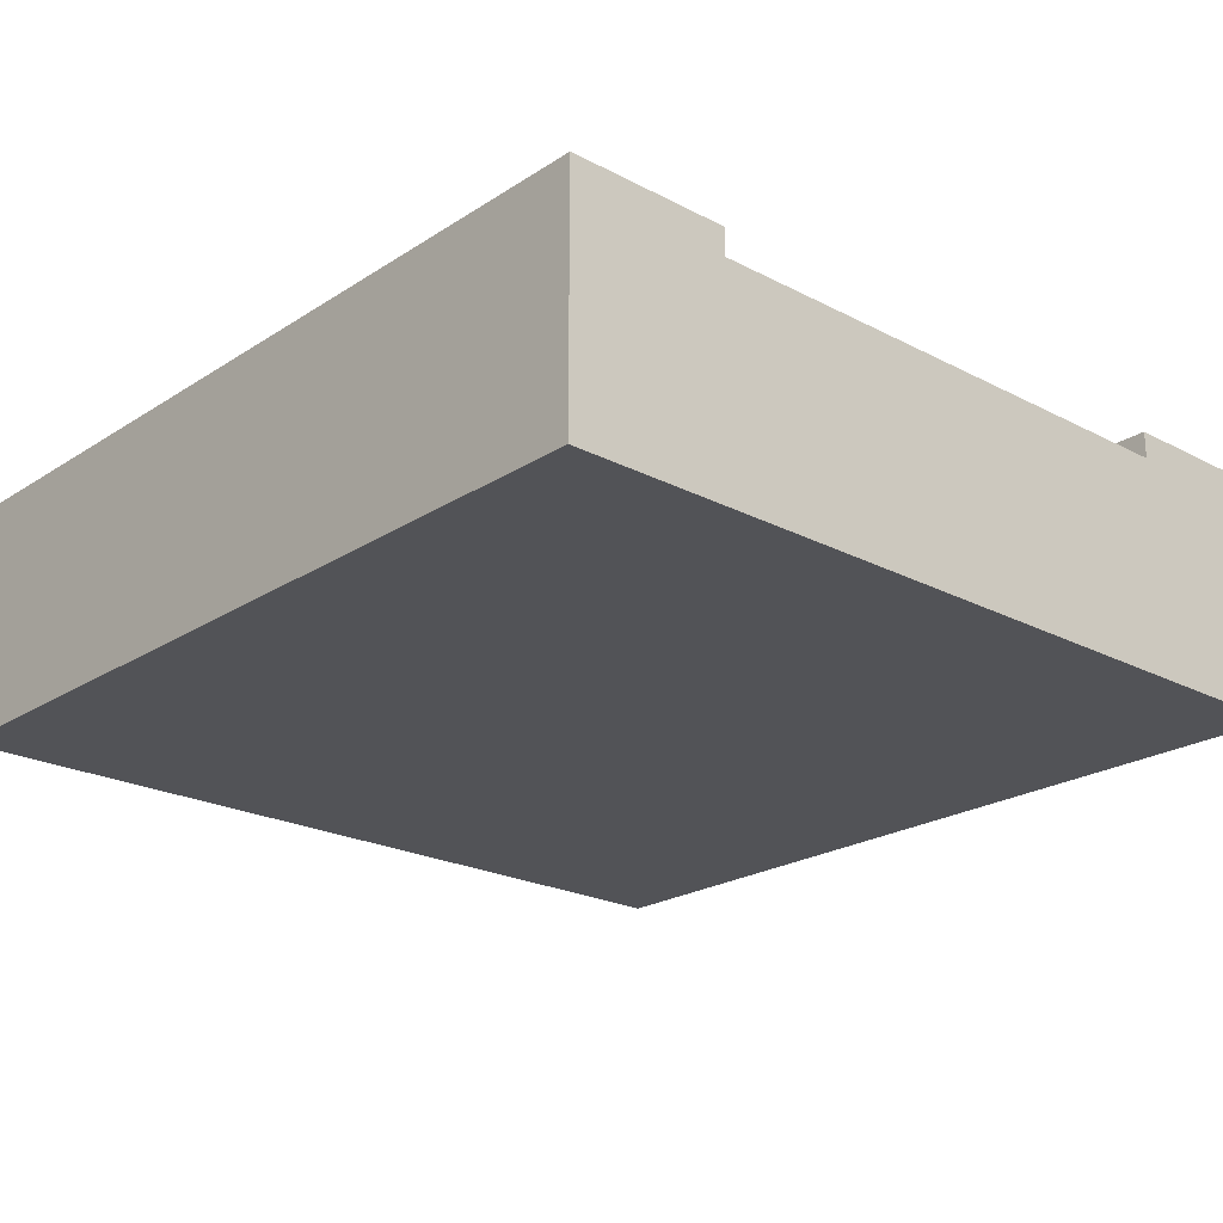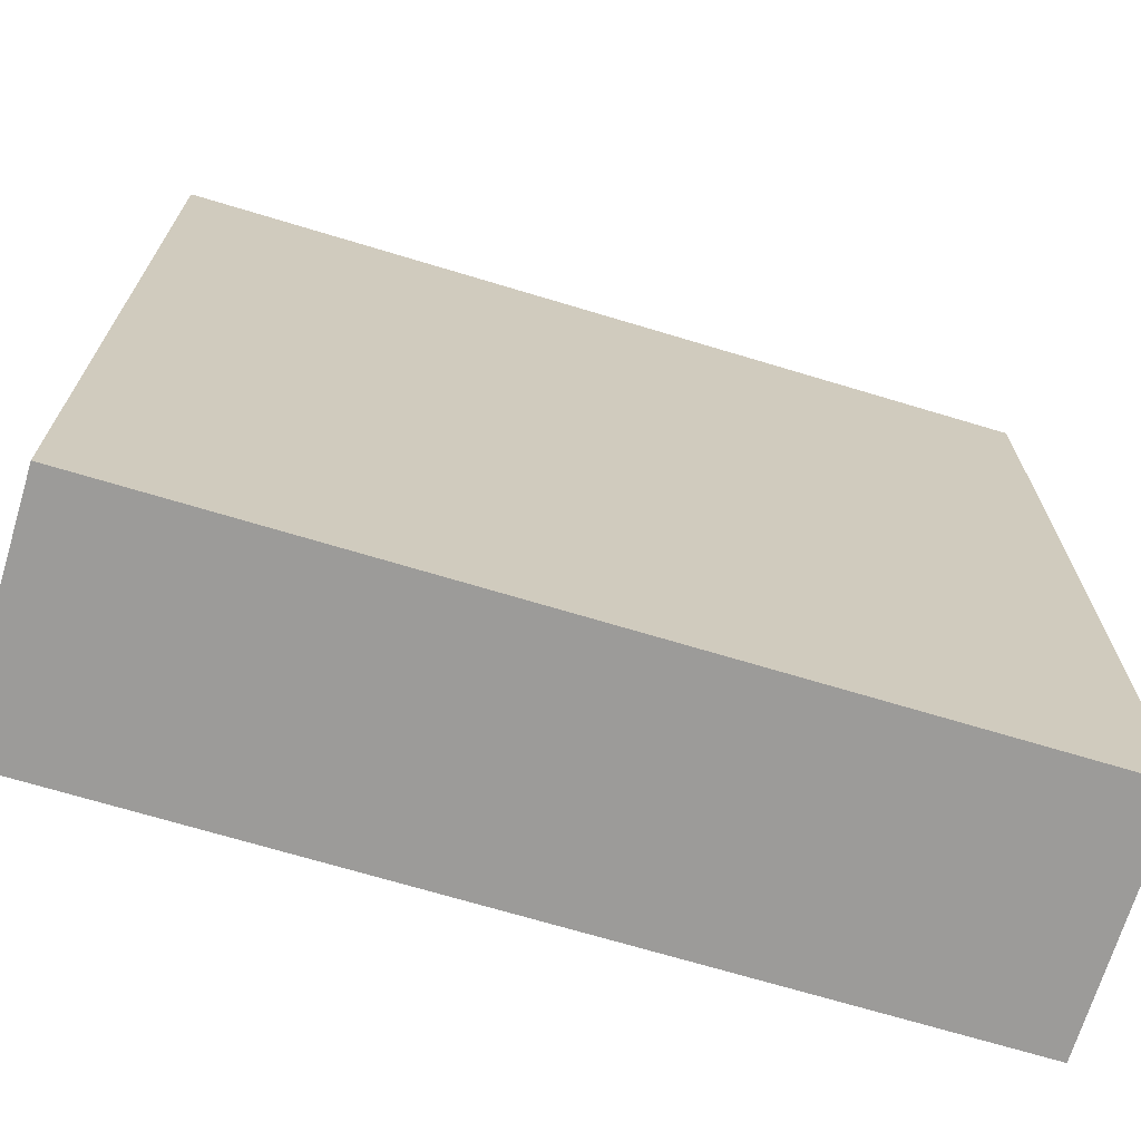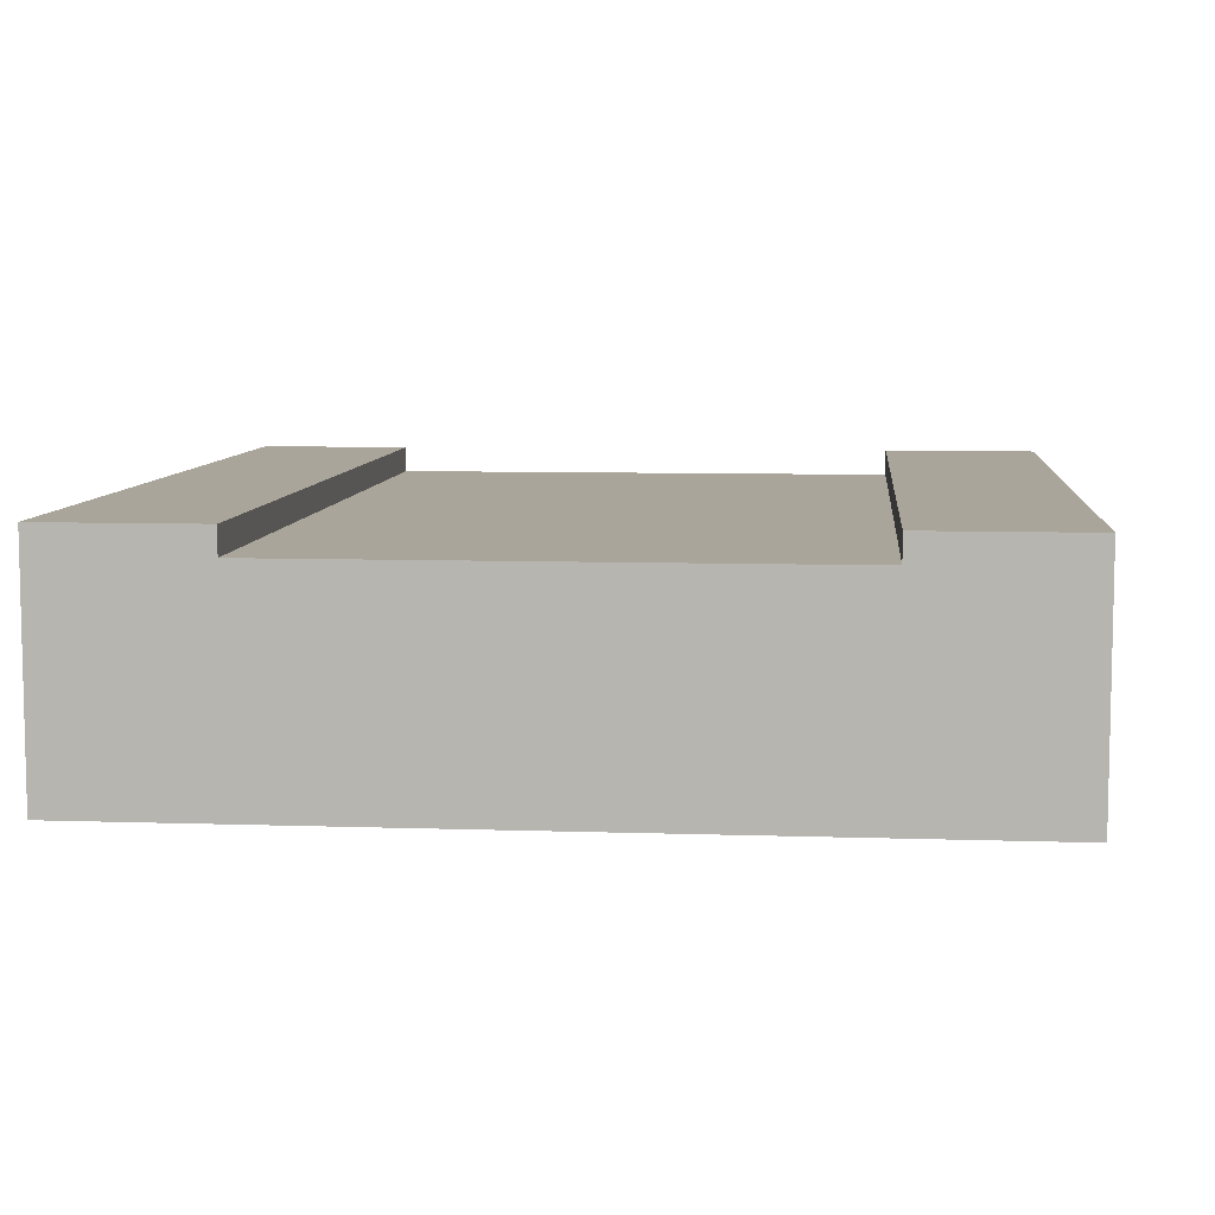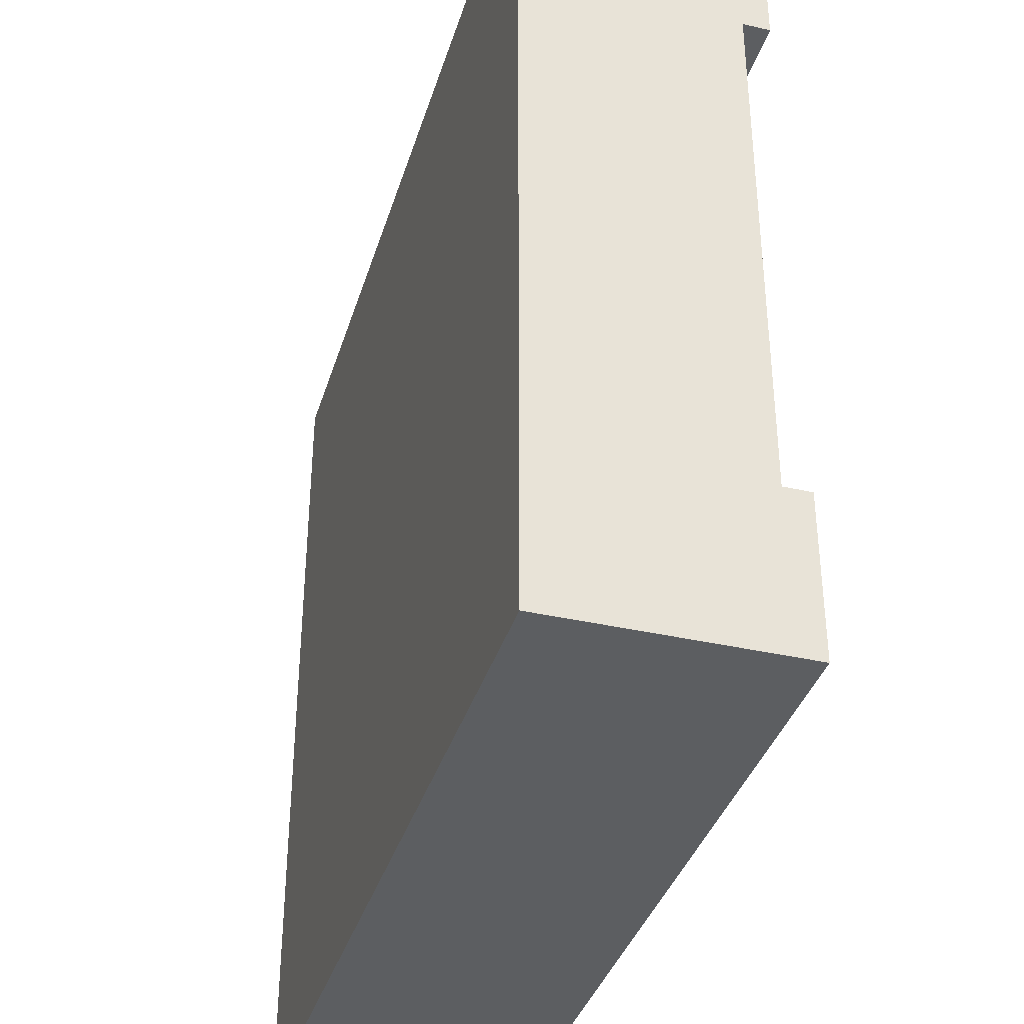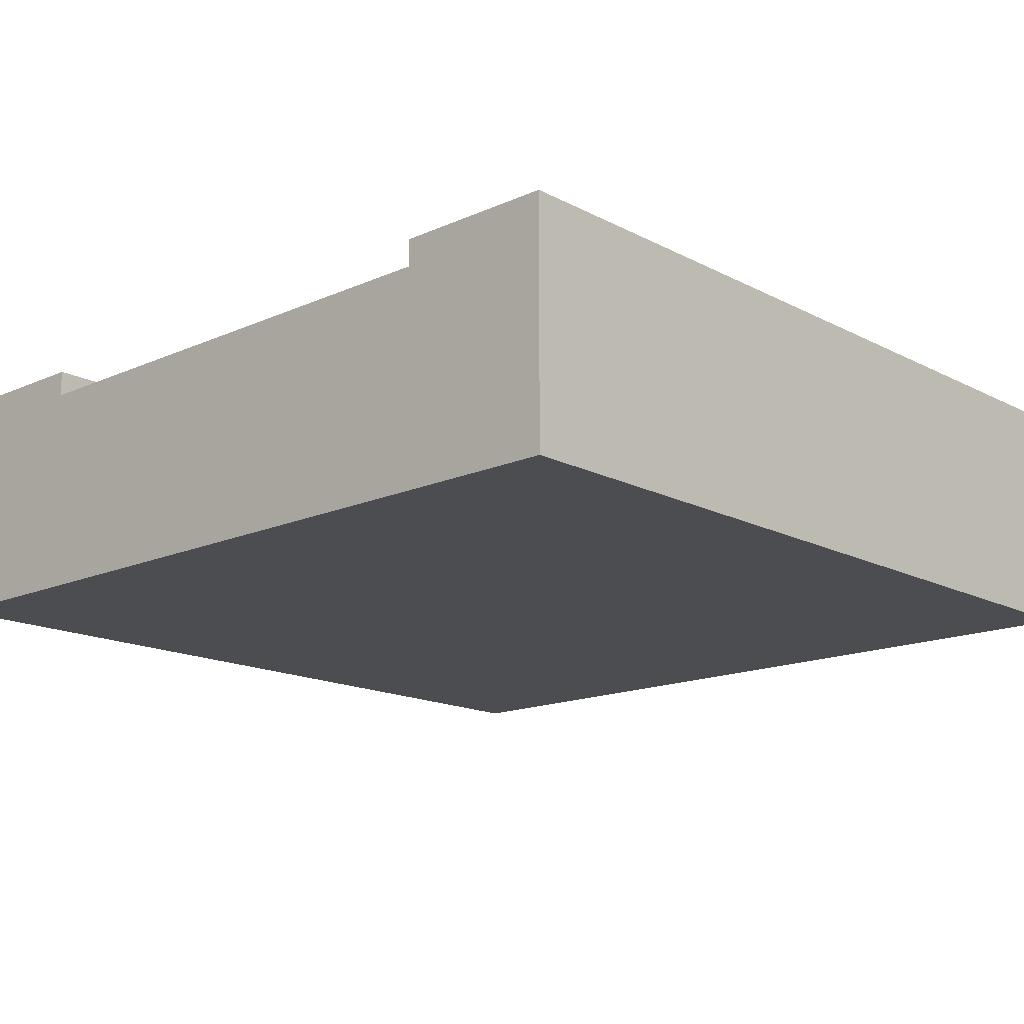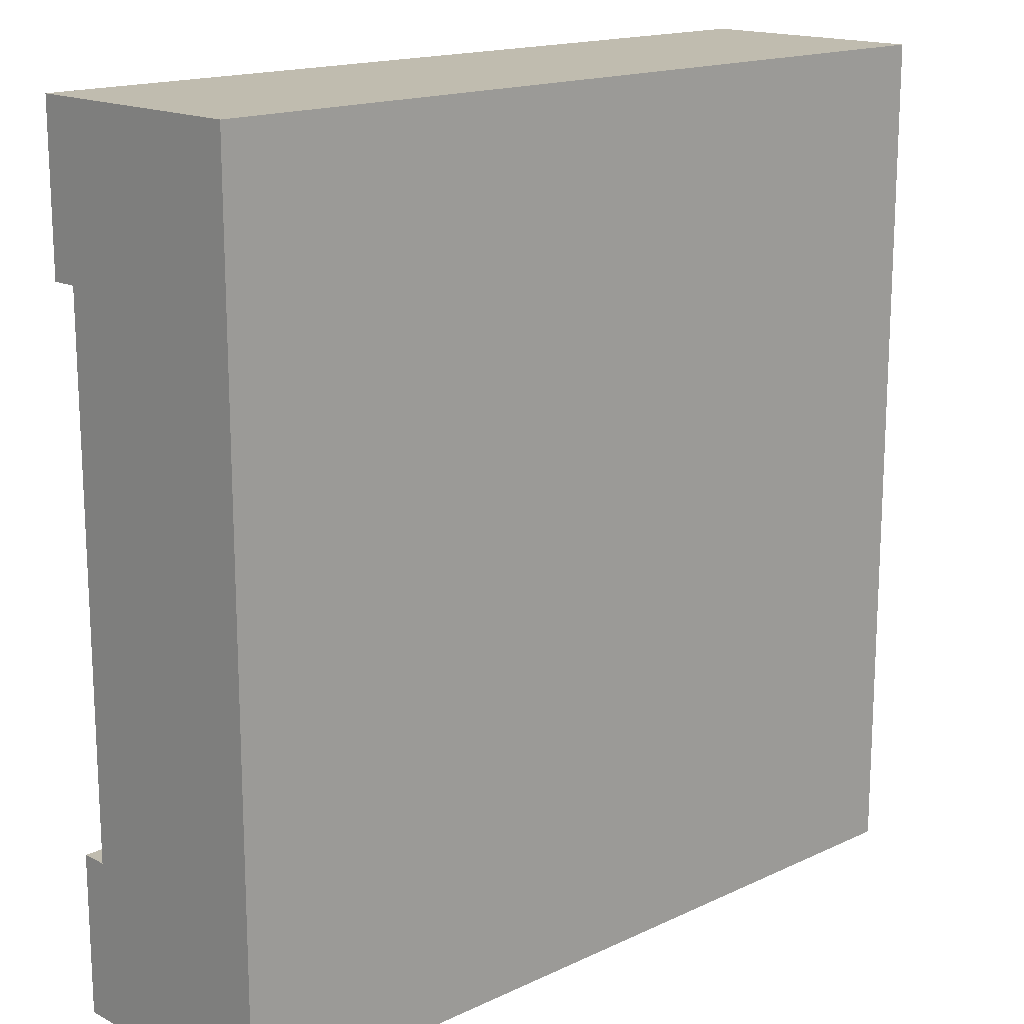
<metadata>
{"format":"obj","ext":"obj","renderer":"f3d","projection":"perspective","resolution":1024,"background":"white","views":[{"elev":-22.3,"azim":-132.1,"up":"+Y"},{"elev":-69.8,"azim":-16.8,"up":"+Z"},{"elev":7.7,"azim":-84.6,"up":"+Y"},{"elev":-37.3,"azim":73.6,"up":"+Z"},{"elev":-15.7,"azim":132.8,"up":"+Y"},{"elev":16.3,"azim":-43.8,"up":"+Z"}]}
</metadata>
<code>
o
v -32.5 0 8.3
v -32.5 0 5.1
v -32.5 0.8 8.3
v -32.5 0.8 7.7
v -32.5 0.8 5.7
v -32.5 0.8 5.1
v -32.5 0.9 8.3
v -32.5 0.9 7.7
v -32.5 0.9 5.7
v -32.5 0.9 5.1
v -29.3 0 8.3
v -29.3 0 5.1
v -29.3 0.8 8.3
v -29.3 0.8 7.7
v -29.3 0.8 5.7
v -29.3 0.8 5.1
v -29.3 0.9 8.3
v -29.3 0.9 7.7
v -29.3 0.9 5.7
v -29.3 0.9 5.1
v -32.5 0 8.3
v -32.5 0.8 8.3
v -32.5 0.9 8.3
v -29.3 0 8.3
v -29.3 0.8 8.3
v -29.3 0.9 8.3
v -32.5 0.8 5.7
v -32.5 0.9 5.7
v -29.3 0.8 5.7
v -29.3 0.9 5.7
v -32.5 0.8 7.7
v -32.5 0.9 7.7
v -29.3 0.8 7.7
v -29.3 0.9 7.7
v -32.5 0 5.1
v -32.5 0.8 5.1
v -32.5 0.9 5.1
v -29.3 0 5.1
v -29.3 0.8 5.1
v -29.3 0.9 5.1
v -32.5 0 8.3
v -29.3 0 8.3
v -32.5 0 5.1
v -29.3 0 5.1
v -32.5 0.8 7.7
v -29.3 0.8 7.7
v -32.5 0.8 5.7
v -29.3 0.8 5.7
v -32.5 0.9 8.3
v -29.3 0.9 8.3
v -32.5 0.9 7.7
v -29.3 0.9 7.7
v -32.5 0.9 5.7
v -29.3 0.9 5.7
v -32.5 0.9 5.1
v -29.3 0.9 5.1
f 3 2 1
f 4 2 3
f 5 2 4
f 6 2 5
f 7 4 3
f 8 4 7
f 9 6 5
f 10 6 9
f 11 12 13
f 13 12 14
f 14 12 15
f 15 12 16
f 13 14 17
f 17 14 18
f 15 16 19
f 19 16 20
f 24 22 21
f 25 23 22
f 25 22 24
f 26 23 25
f 29 28 27
f 30 28 29
f 31 32 33
f 33 32 34
f 35 36 38
f 36 37 39
f 38 36 39
f 39 37 40
f 43 42 41
f 44 42 43
f 45 46 47
f 47 46 48
f 49 50 51
f 51 50 52
f 53 54 55
f 55 54 56

</code>
